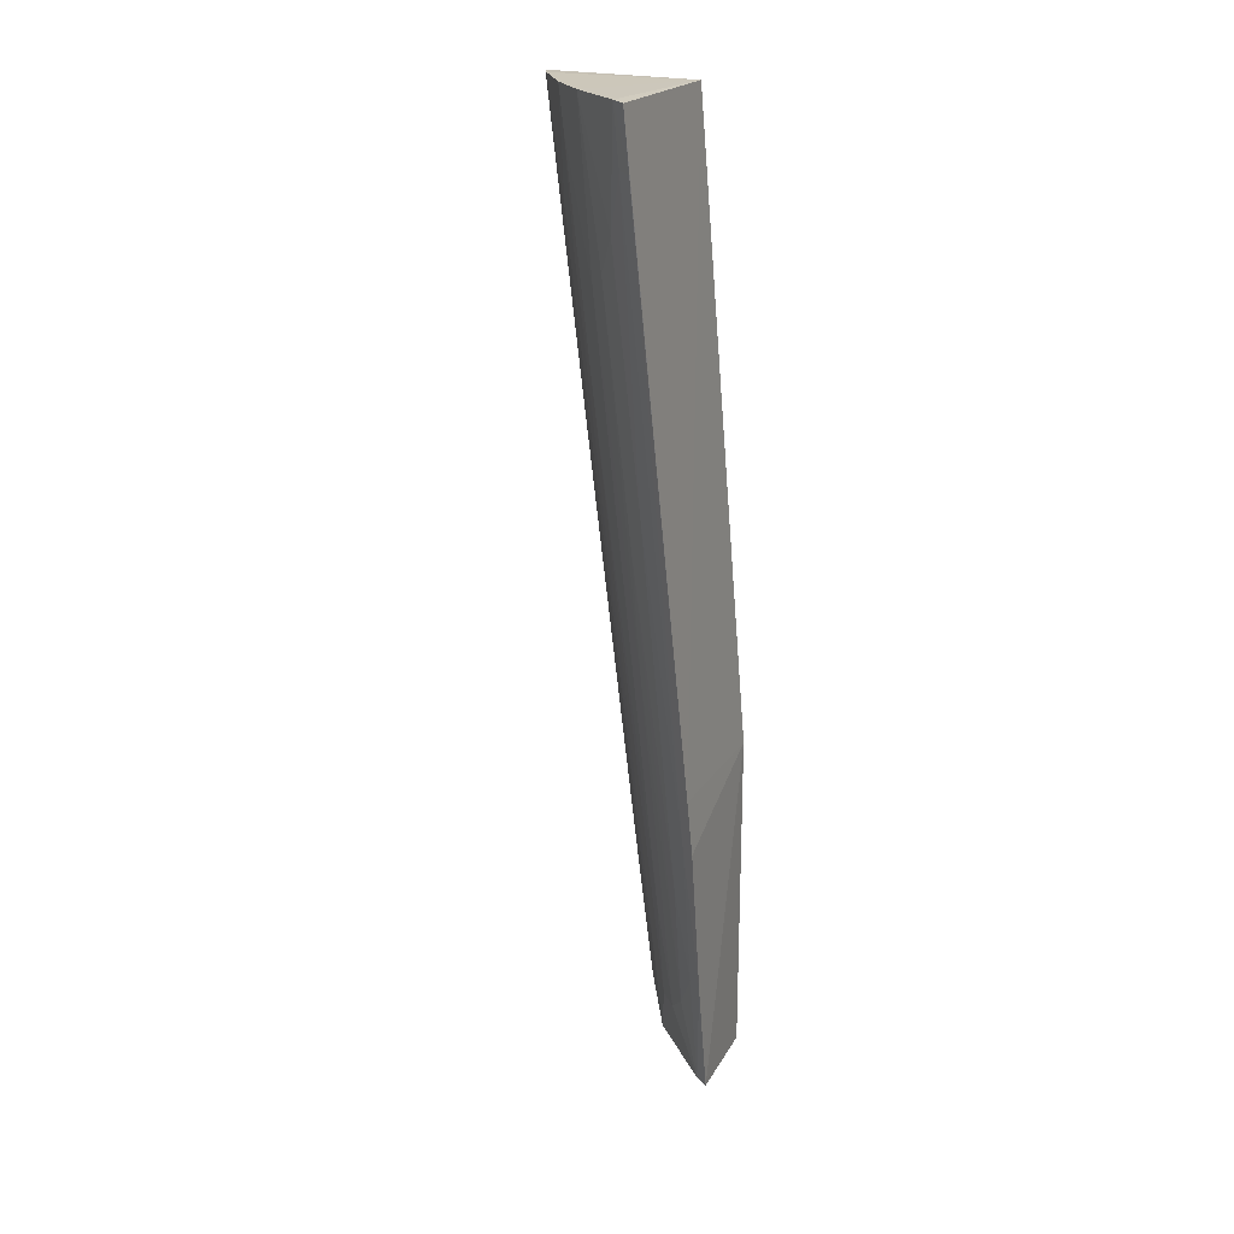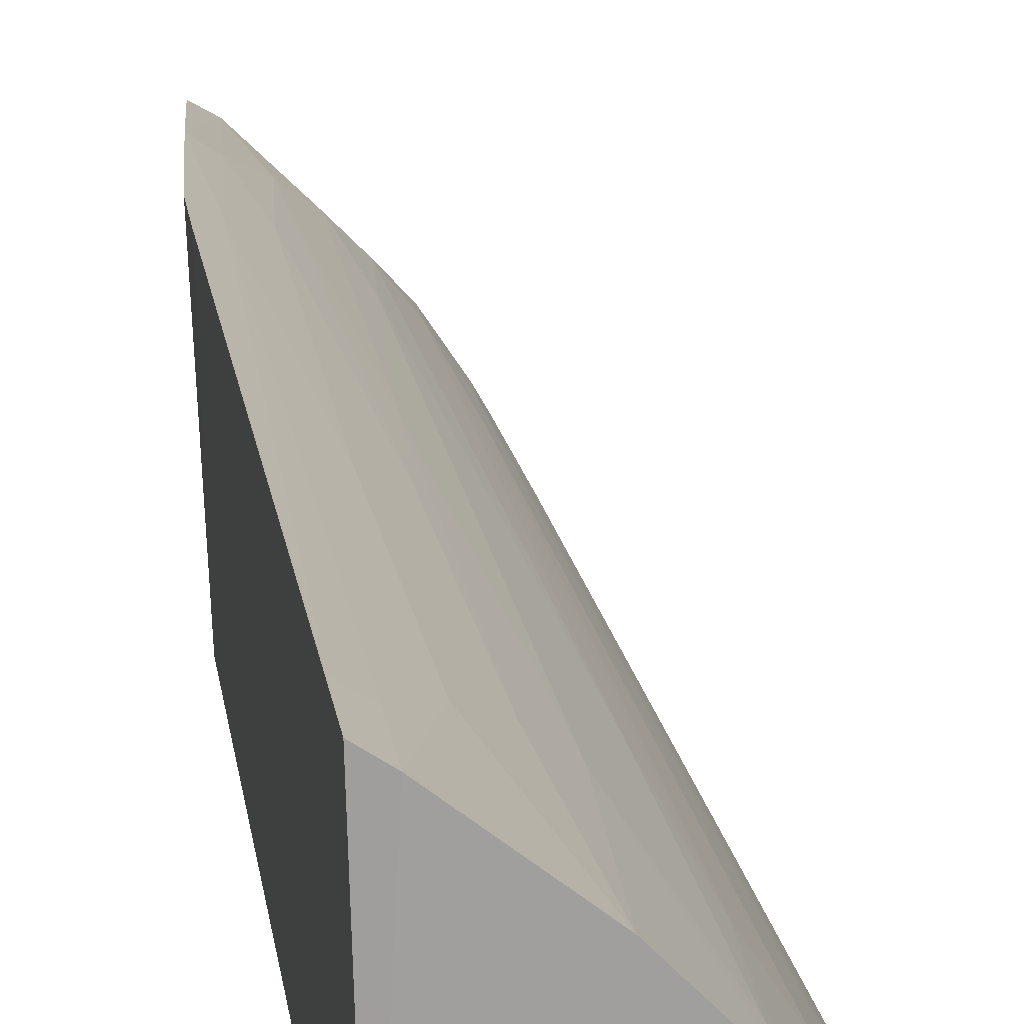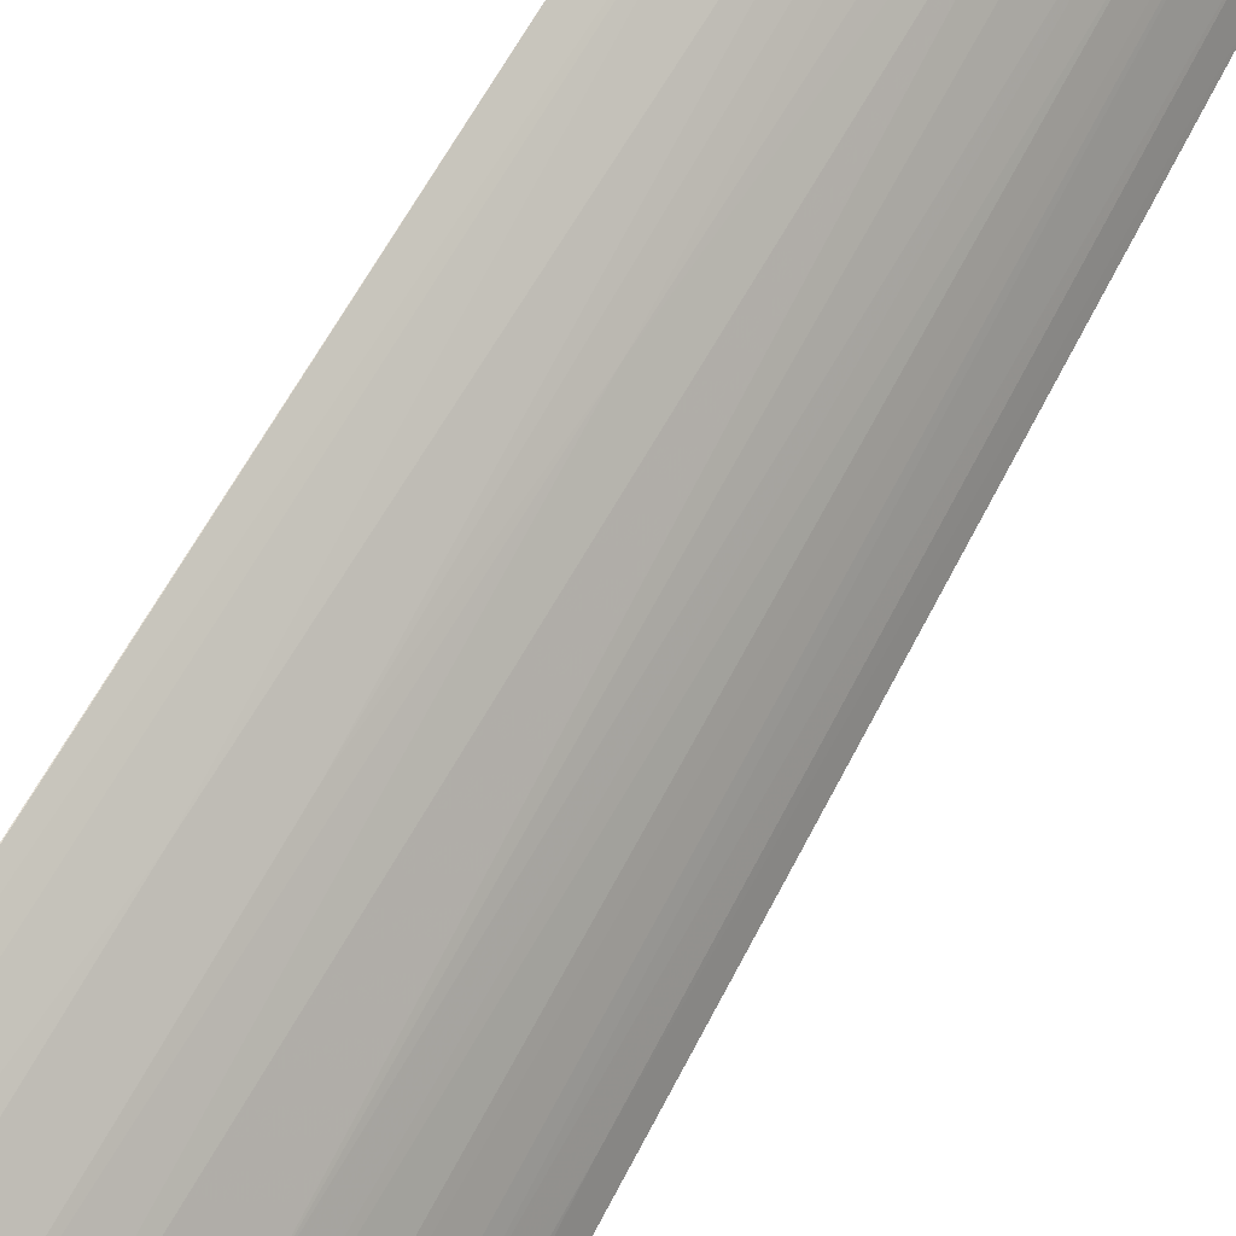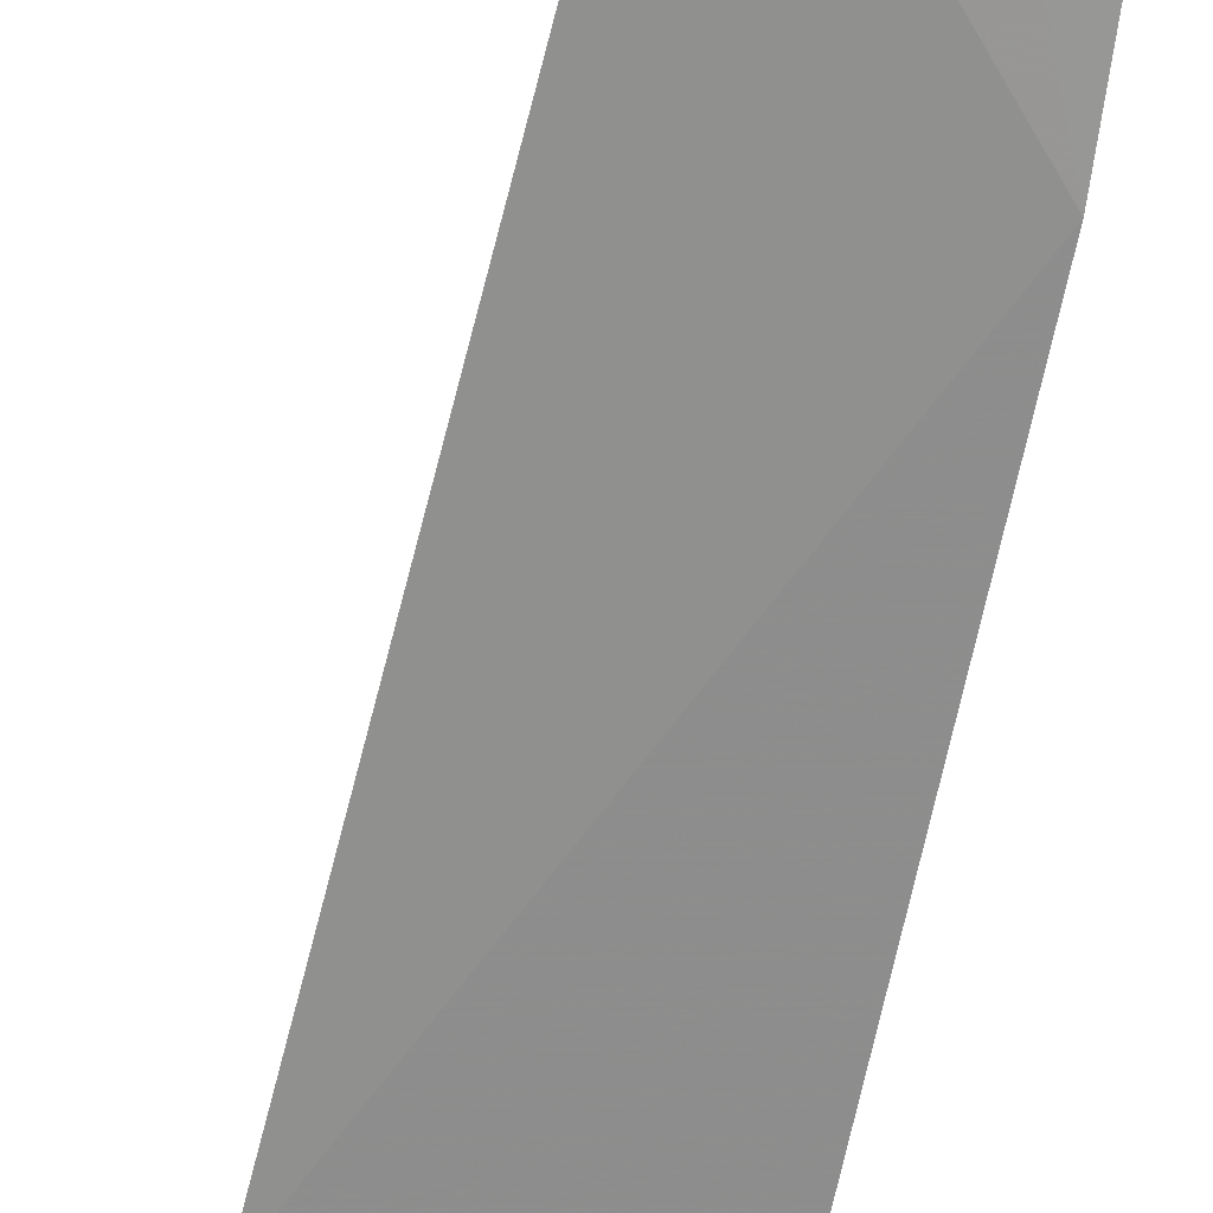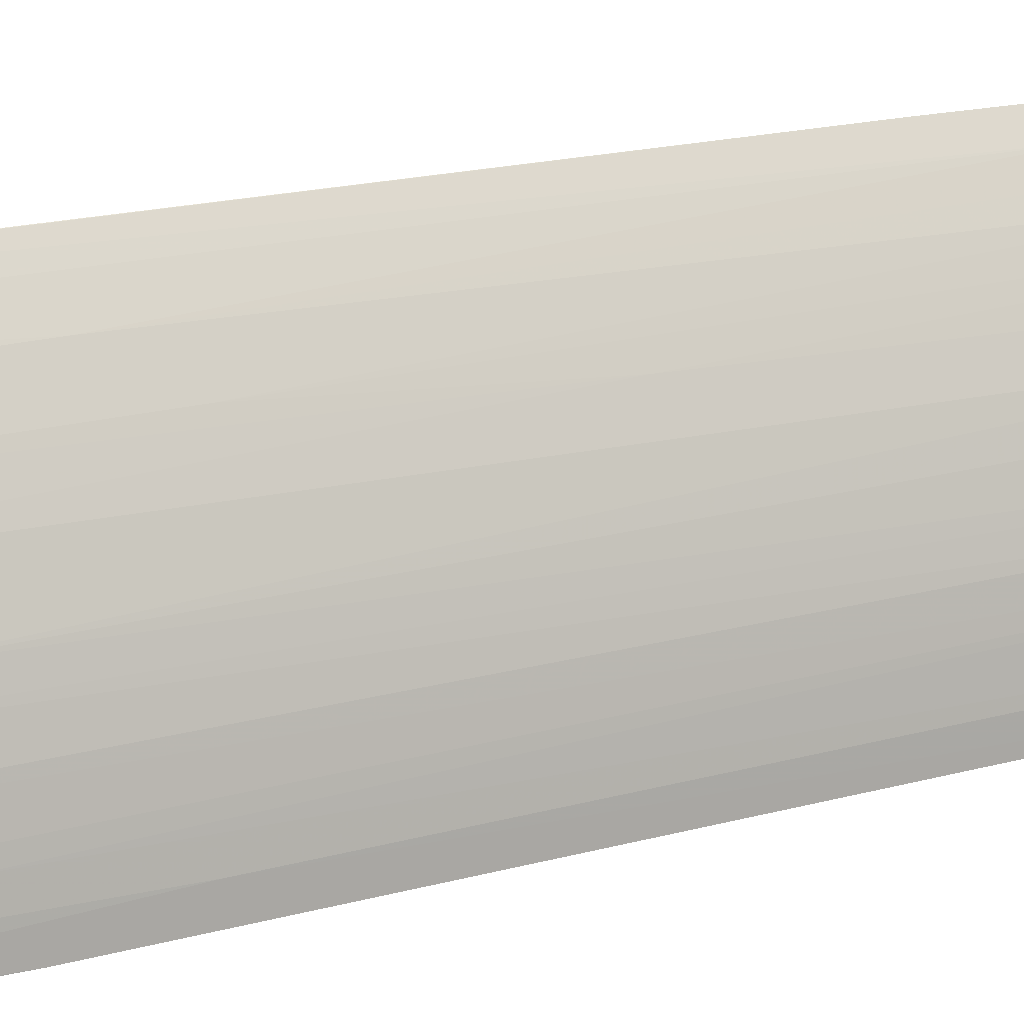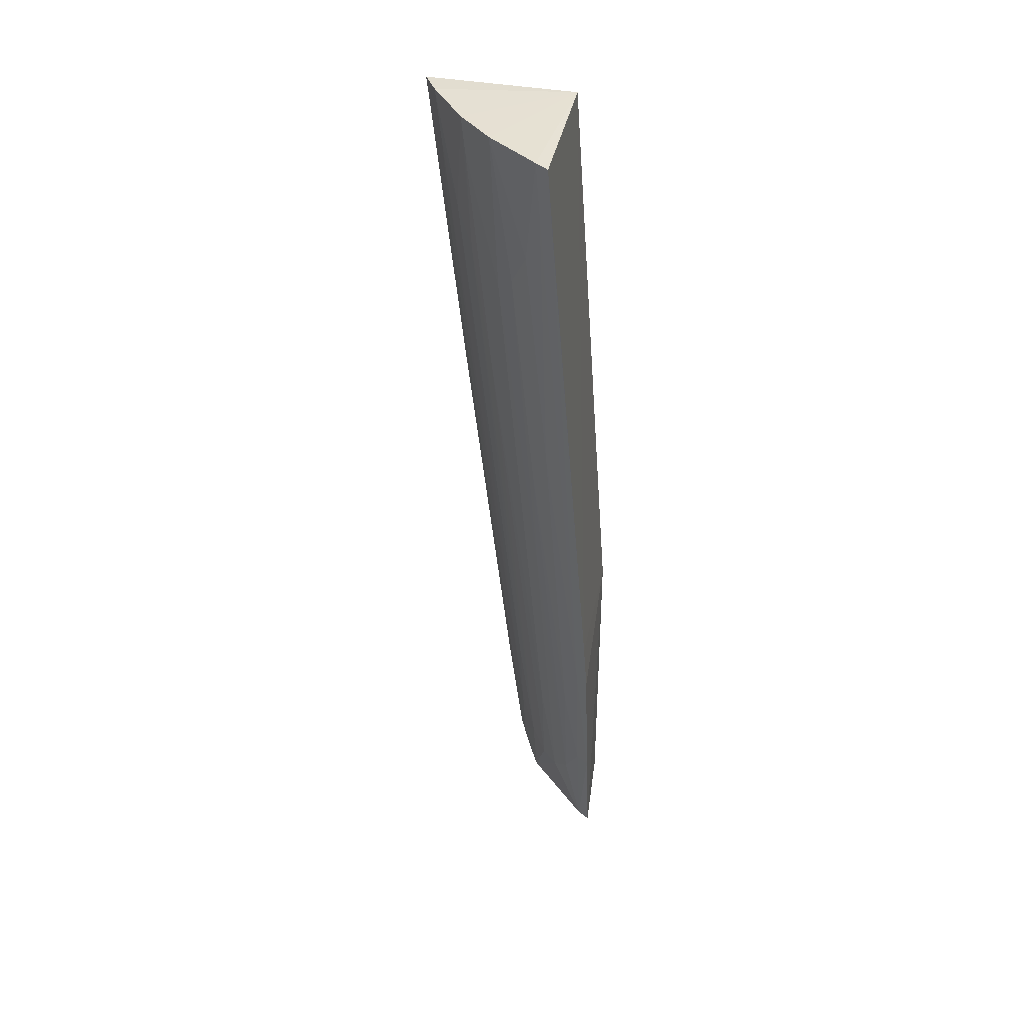
<metadata>
{"format":"obj","ext":"obj","renderer":"f3d","projection":"perspective","resolution":1024,"background":"white","views":[{"elev":21.6,"azim":-153.9,"up":"+Z"},{"elev":18.0,"azim":-2.3,"up":"+Y"},{"elev":71.3,"azim":33.0,"up":"+Y"},{"elev":-68.4,"azim":171.6,"up":"+Y"},{"elev":42.1,"azim":76.2,"up":"+Y"},{"elev":38.7,"azim":-167.2,"up":"+Z"}]}
</metadata>
<code>
v 0.2862 0.1508 0.2653
v 0.2151 0.1152 -0.4606
v 0.2401 0.213 0.2372
v 0.1625 0.2806 0.266
v 0.1666 0.1516 0.2652
v 0.1533 0.1949 -0.4293
v 0.2425 0.2149 0.2672
v 0.2545 0.1842 0.1767
v 0.26 0.1301 -0.03634
v 0.1951 0.1527 -0.4293
v 0.1981 0.2403 0.1464
v 0.1299 0.2309 -0.2789
v 0.1363 0.1213 -0.4995
v 0.2735 0.1733 0.2669
v 0.1728 0.2744 0.2669
v 0.1363 0.1213 -0.2348
v 0.2644 0.1323 0.008583
v 0.1809 0.1817 -0.3536
v 0.1945 0.1392 -0.4939
v 0.24 0.1977 0.1464
v 0.2142 0.2431 0.2672
v 0.1323 0.2352 -0.2339
v 0.1287 0.2006 -0.4953
v 0.2093 0.1389 -0.399
v 0.2545 0.1413 -0.0356
v 0.169 0.2397 -0.02032
v 0.2289 0.1145 -0.3544
v 0.1811 0.1667 -0.4445
v 0.1818 0.2105 -0.1566
v 0.2051 0.1171 -0.4968
v 0.209 0.1539 -0.3233
v 0.212 0.2256 0.1313
v 0.1836 0.2556 0.1766
v 0.14 0.225 -0.278
v 0.129 0.216 -0.4
v 0.2694 0.1709 0.2219
v 0.2092 0.1257 -0.4597
v 0.2748 0.145 0.1455
v 0.1533 0.21 -0.3234
v 0.2236 0.1252 -0.3536
v 0.1671 0.1807 -0.4445
v 0.2249 0.1978 0.04035
v 0.1831 0.2246 -0.05057
v 0.1702 0.2704 0.2219
v 0.1385 0.1954 -0.4941
v 0.2691 0.1555 0.1463
v 0.1395 0.2092 -0.3991
v 0.2538 0.1554 0.02514
v 0.1602 0.2765 0.2211
f 14 7 5
f 14 5 1
f 14 8 7
f 15 4 5
f 16 13 2
f 17 1 5
f 17 16 9
f 17 5 16
f 20 3 7
f 20 7 8
f 21 15 5
f 21 5 7
f 22 5 4
f 22 16 5
f 22 12 16
f 23 13 16
f 27 16 2
f 27 9 16
f 27 25 9
f 28 10 19
f 30 19 2
f 30 2 13
f 30 13 23
f 31 20 8
f 31 10 20
f 31 24 10
f 31 8 24
f 32 21 7
f 32 7 3
f 32 18 29
f 32 29 11
f 32 11 21
f 33 21 11
f 33 15 21
f 33 11 26
f 35 23 16
f 35 16 12
f 35 12 34
f 36 24 8
f 36 8 14
f 37 19 10
f 37 10 24
f 37 2 19
f 38 1 17
f 38 17 9
f 38 9 25
f 39 26 11
f 40 27 2
f 40 25 27
f 40 2 37
f 40 37 24
f 41 18 28
f 41 29 18
f 41 6 29
f 41 28 19
f 42 28 18
f 42 3 20
f 42 20 10
f 42 10 28
f 42 32 3
f 42 18 32
f 43 29 6
f 43 11 29
f 43 39 11
f 43 6 39
f 44 33 26
f 44 15 33
f 44 26 34
f 45 23 35
f 45 6 41
f 45 41 19
f 45 30 23
f 45 19 30
f 46 1 38
f 46 36 14
f 46 14 1
f 46 38 25
f 47 35 34
f 47 34 26
f 47 26 39
f 47 39 6
f 47 45 35
f 47 6 45
f 48 40 24
f 48 24 36
f 48 36 46
f 48 46 25
f 48 25 40
f 49 44 34
f 49 22 4
f 49 4 15
f 49 15 44
f 49 34 12
f 49 12 22

</code>
